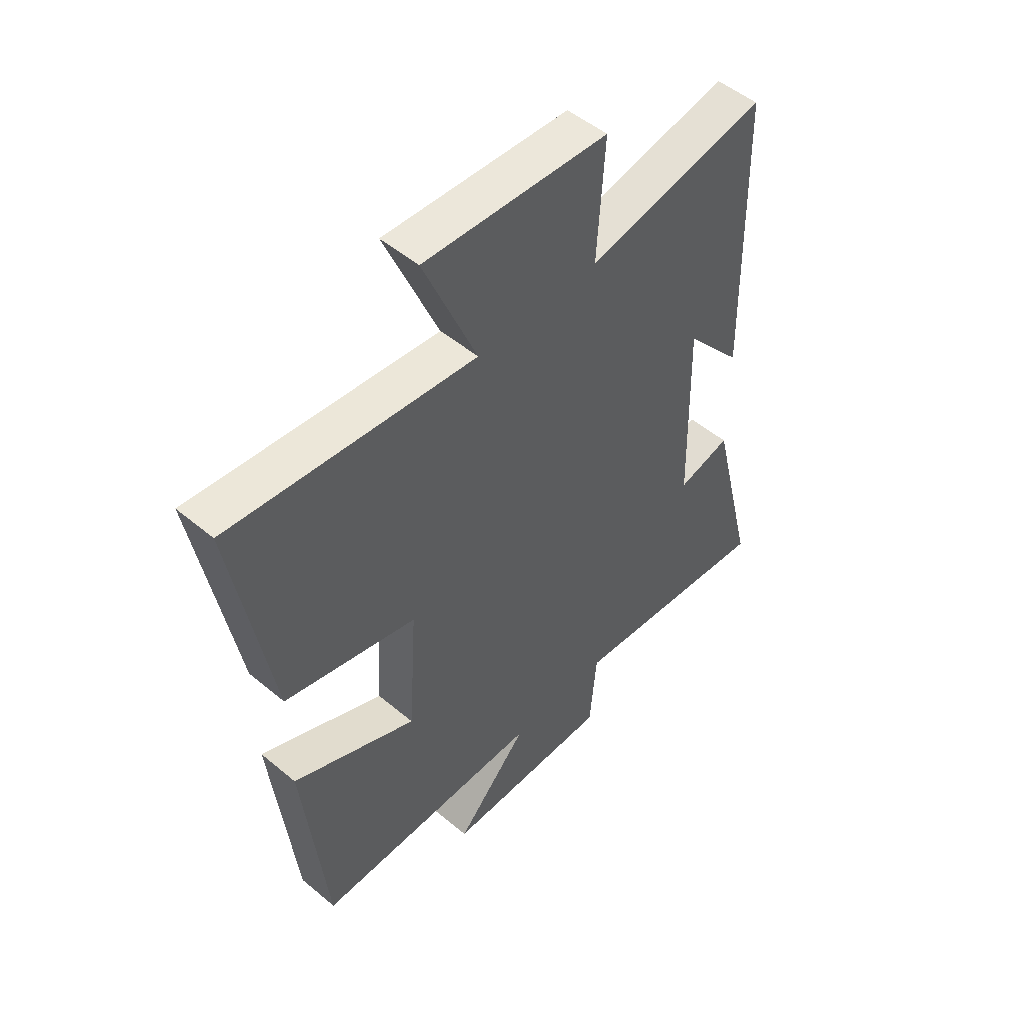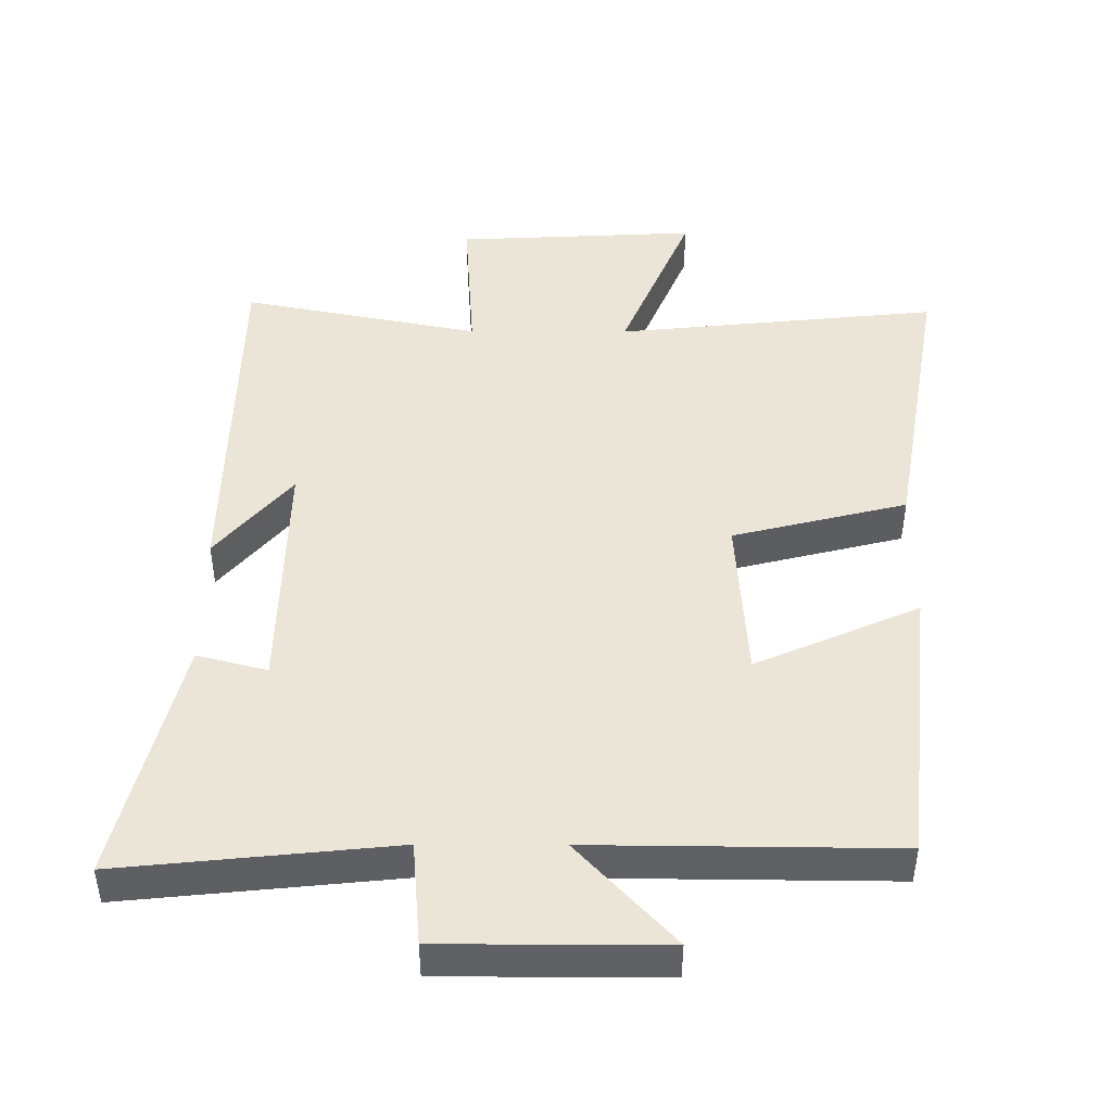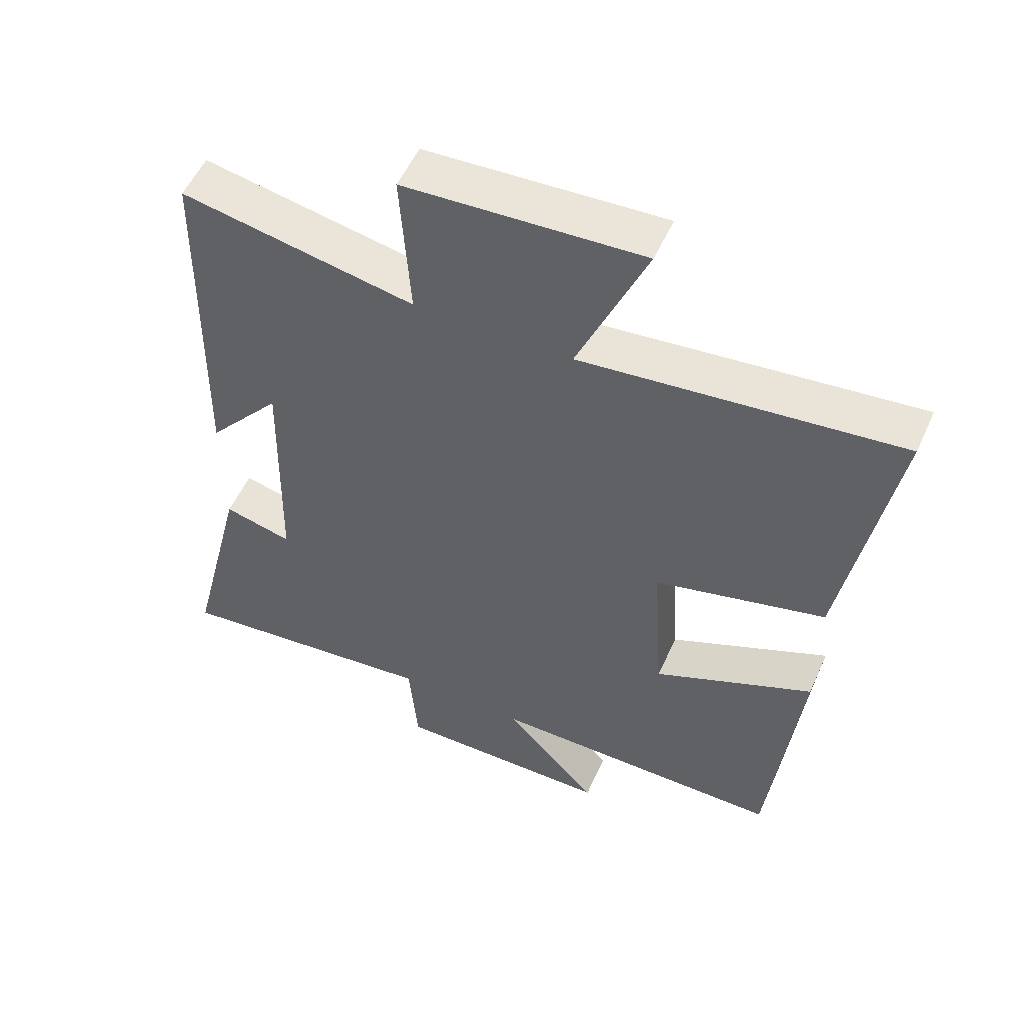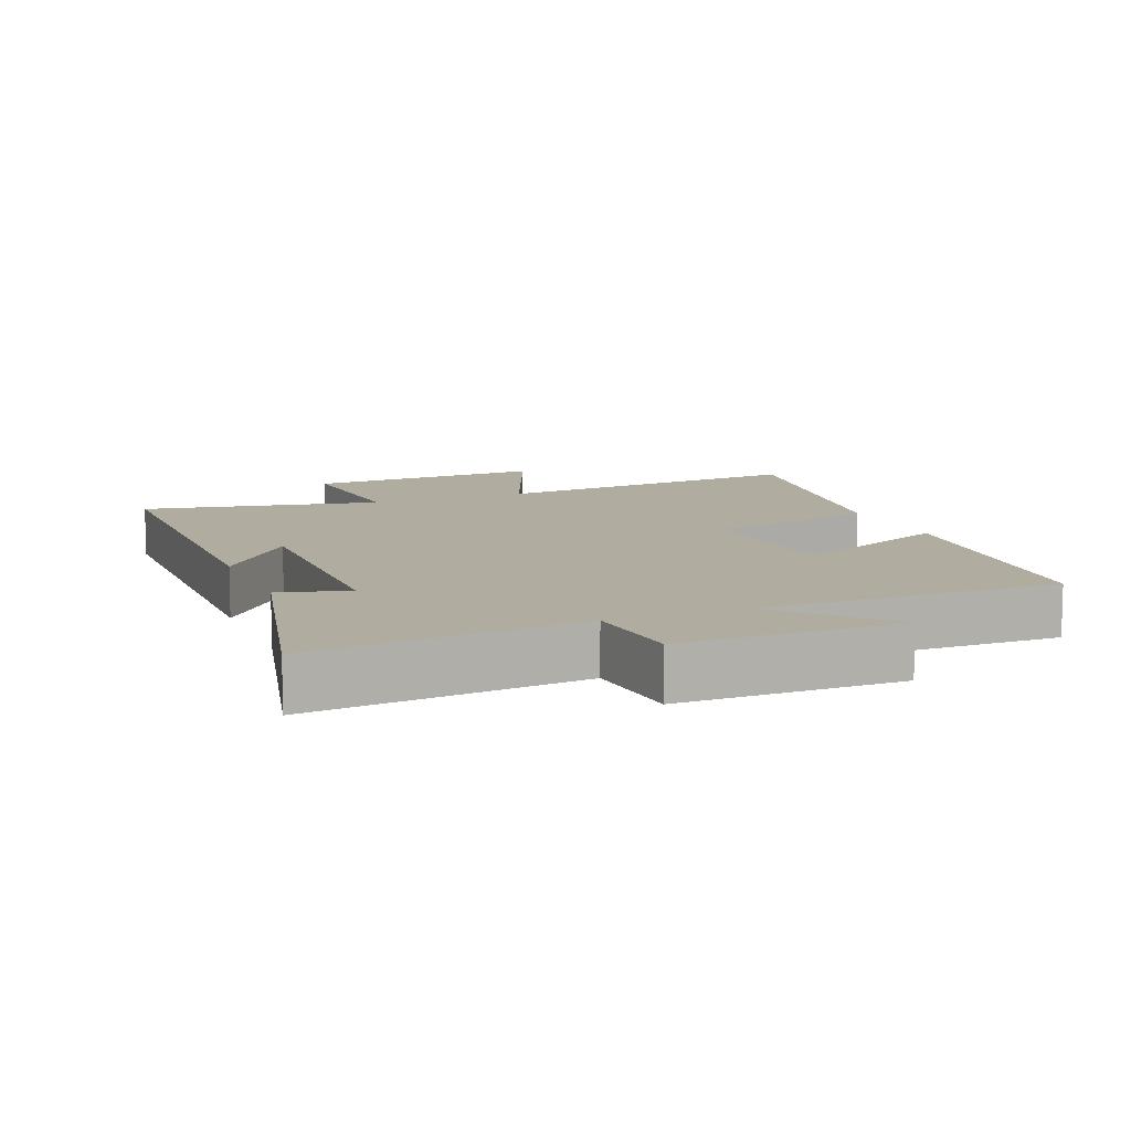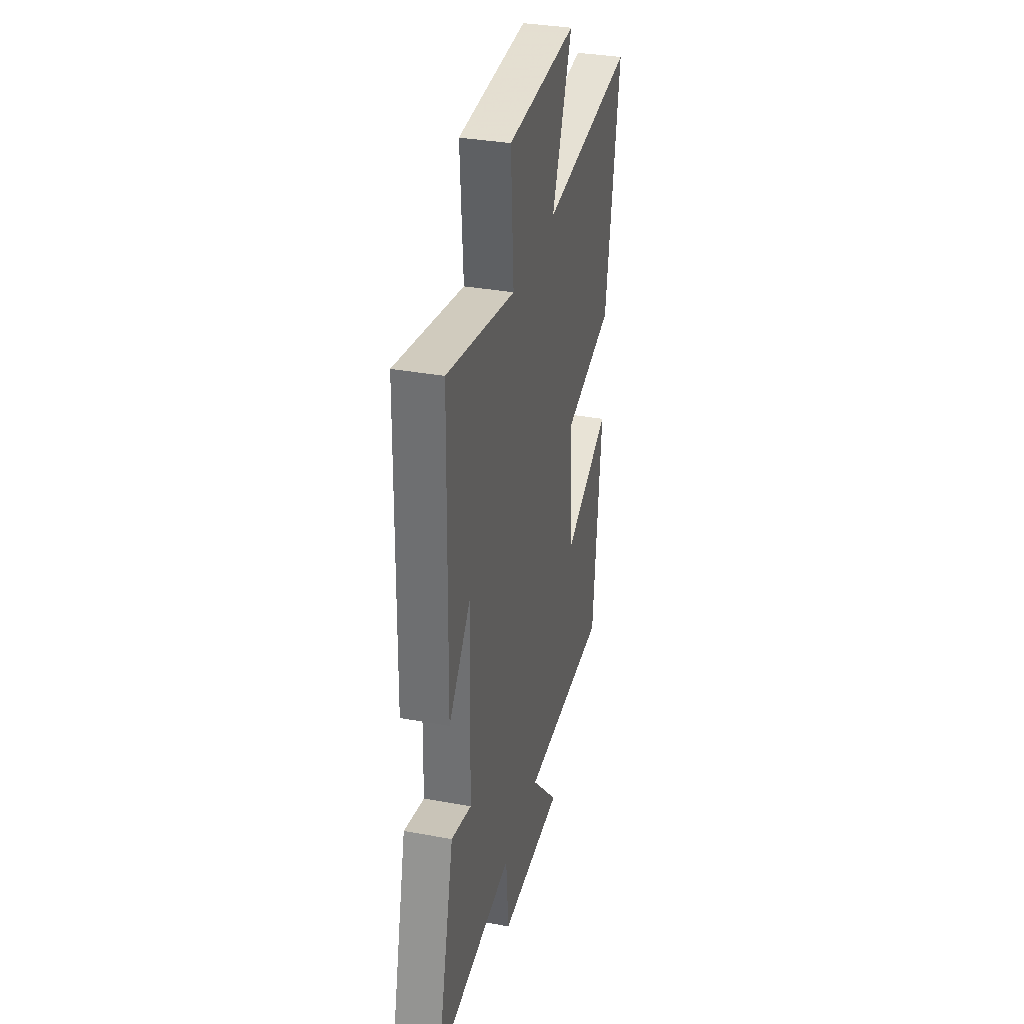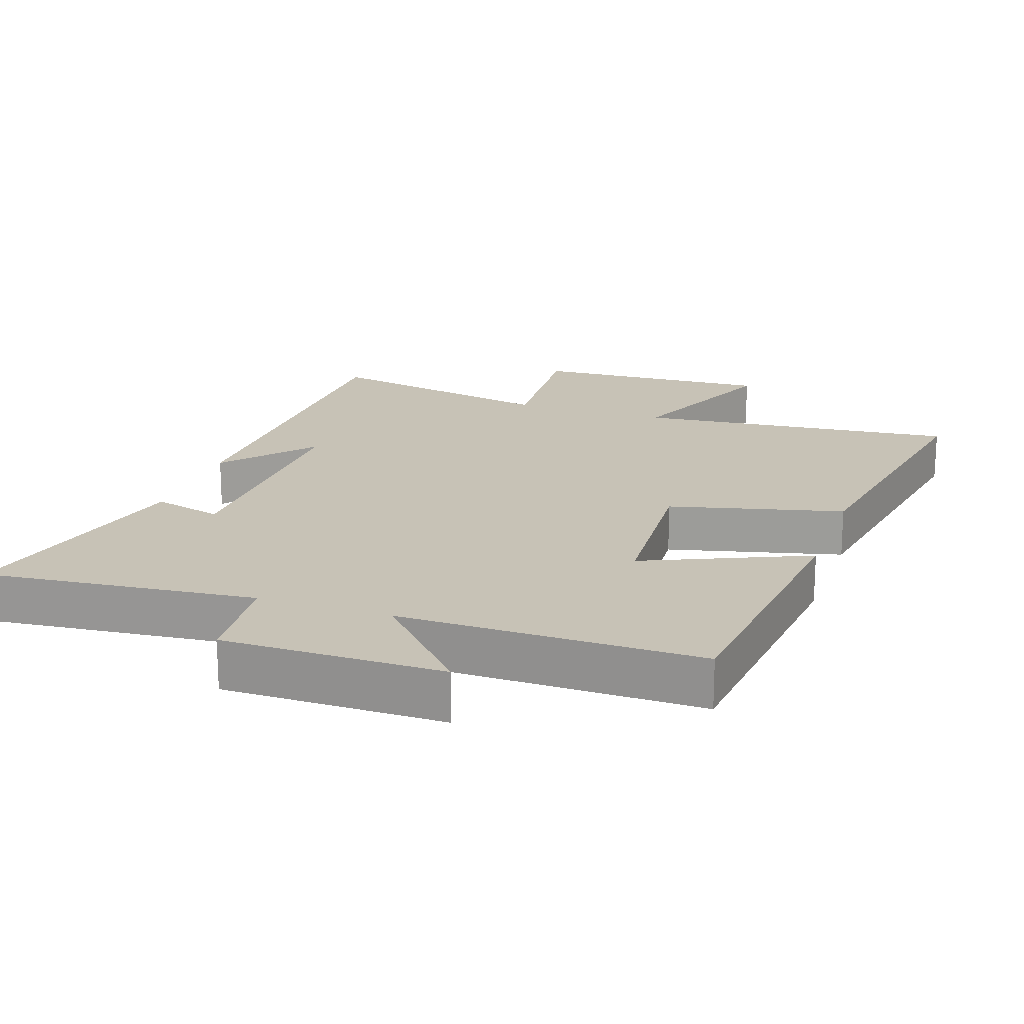
<metadata>
{"format":"obj","ext":"obj","renderer":"f3d","projection":"perspective","resolution":1024,"background":"white","views":[{"elev":50.7,"azim":-47.6,"up":"+Z"},{"elev":45.9,"azim":-179.8,"up":"+Y"},{"elev":54.1,"azim":-156.0,"up":"+Z"},{"elev":10.0,"azim":157.7,"up":"+Y"},{"elev":34.0,"azim":103.9,"up":"+Z"},{"elev":19.2,"azim":-161.0,"up":"+Y"}]}
</metadata>
<code>
v 0.49 0.07 0.569
v 0.5 0.07 0.026
v 0.389 0.07 0.157
v 0.397 0.07 -0.205
v 0.5 0.07 -0.178
v 0.589 0.07 -0.541
v 0.187 0.07 -0.5
v 0.174 0.07 -0.653
v -0.152 0.07 -0.653
v -0.011 0.07 -0.5
v -0.456 0.07 -0.504
v -0.5 0.07 -0.086
v -0.26 0.07 -0.192
v -0.244 0.07 0.054
v -0.5 0.07 0.118
v -0.574 0.07 0.549
v -0.098 0.07 0.5
v -0.201 0.07 0.746
v 0.155 0.07 0.728
v 0.14 0.07 0.5
v 0.49 0 0.569
v 0.5 0 0.026
v 0.389 0 0.157
v 0.397 0 -0.205
v 0.5 0 -0.178
v 0.589 0 -0.541
v 0.187 0 -0.5
v 0.174 0 -0.653
v -0.152 0 -0.653
v -0.011 0 -0.5
v -0.456 0 -0.504
v -0.5 0 -0.086
v -0.26 0 -0.192
v -0.244 0 0.054
v -0.5 0 0.118
v -0.574 0 0.549
v -0.098 0 0.5
v -0.201 0 0.746
v 0.155 0 0.728
v 0.14 0 0.5
f 17 18 19 20
f 14 15 16 17
f 13 14 17 20
f 10 11 12 13
f 10 13 20 1
f 7 8 9 10
f 4 5 6 7
f 3 4 7 10
f 1 2 3
f 1 3 10
f 40 39 38 37
f 37 36 35 34
f 40 37 34 33
f 33 32 31 30
f 21 40 33 30
f 30 29 28 27
f 27 26 25 24
f 30 27 24 23
f 23 22 21
f 30 23 21
f 1 21 22 2
f 2 22 23 3
f 3 23 24 4
f 4 24 25 5
f 5 25 26 6
f 6 26 27 7
f 7 27 28 8
f 8 28 29 9
f 9 29 30 10
f 10 30 31 11
f 11 31 32 12
f 12 32 33 13
f 13 33 34 14
f 14 34 35 15
f 15 35 36 16
f 16 36 37 17
f 17 37 38 18
f 18 38 39 19
f 19 39 40 20
f 20 40 21 1

</code>
